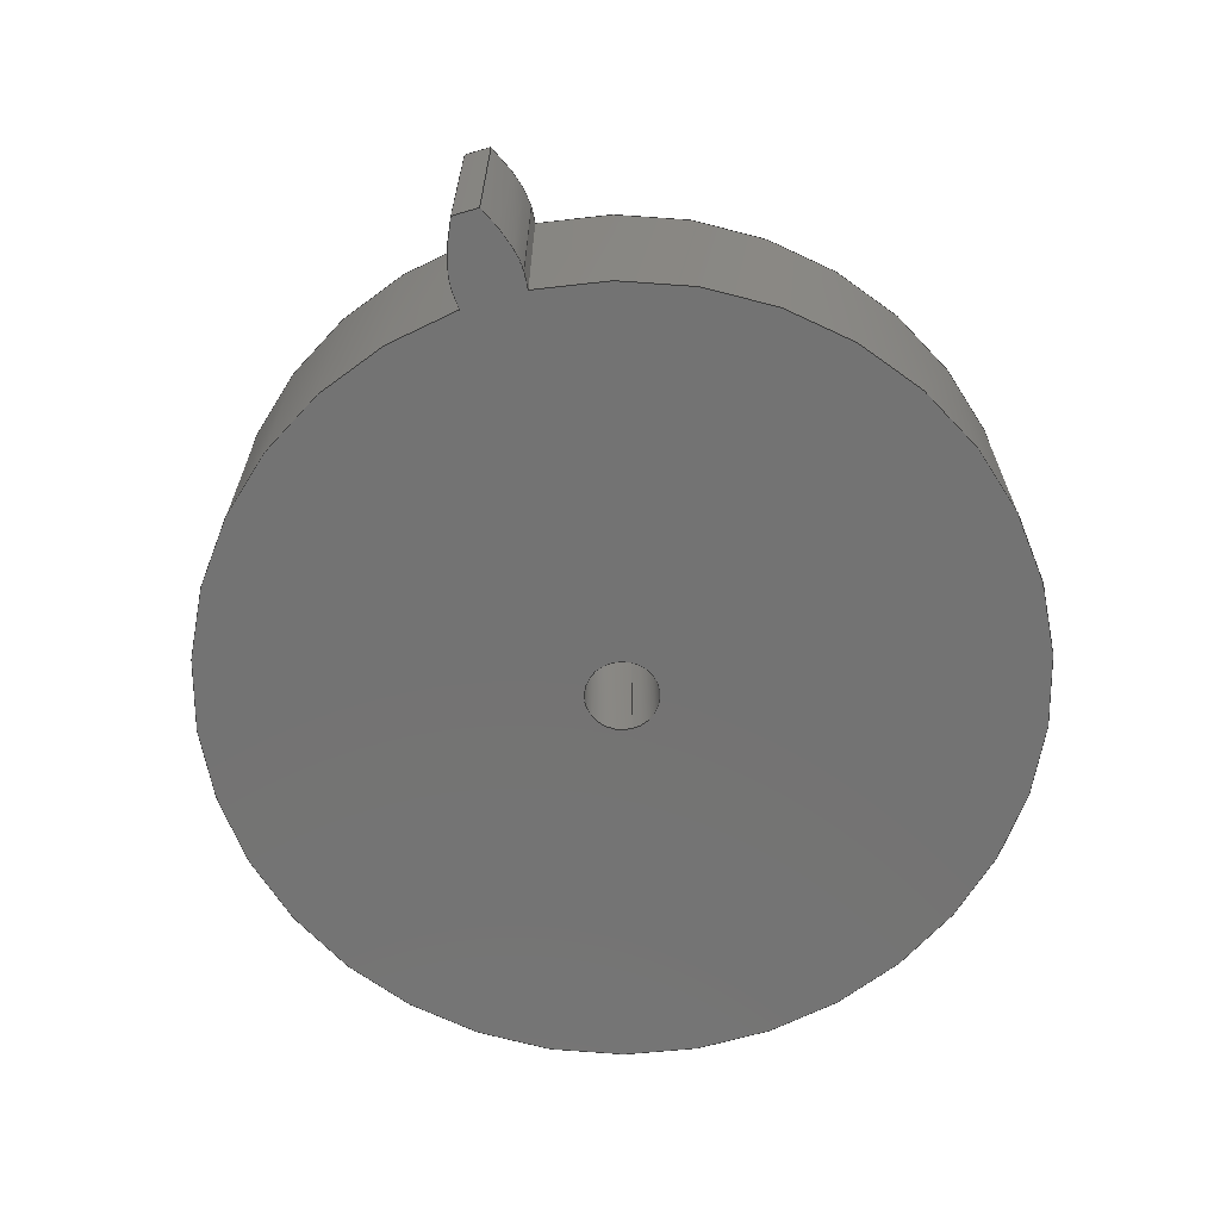
<metadata>
{"format":"step","ext":"step","renderer":"f3d","projection":"perspective","resolution":1024,"background":"white","views":[{"elev":-65.5,"azim":106.3,"up":"+Z"}]}
</metadata>
<code>
ISO-10303-21;
DATA;
#1=MECHANICAL_DESIGN_GEOMETRIC_PRESENTATION_REPRESENTATION('',(#4),#359);
#2=SHAPE_REPRESENTATION_RELATIONSHIP('SRR','None',#366,#3);
#3=ADVANCED_BREP_SHAPE_REPRESENTATION('',(#5),#358);
#4=STYLED_ITEM('',(#375),#5);
#5=MANIFOLD_SOLID_BREP('Body1',#155);
#6=FACE_BOUND('',#38,.T.);
#7=FACE_BOUND('',#42,.T.);
#8=CIRCLE('',#172,1.35);
#9=CIRCLE('',#173,1.35);
#10=CIRCLE('',#175,1.125);
#11=CIRCLE('',#176,0.1);
#12=CIRCLE('',#178,0.1);
#13=CIRCLE('',#180,1.125);
#14=CYLINDRICAL_SURFACE('',#171,1.35);
#15=CYLINDRICAL_SURFACE('',#177,0.1);
#16=CYLINDRICAL_SURFACE('',#179,1.125);
#17=B_SPLINE_CURVE_WITH_KNOTS('',3,(#265,#266,#267,#268,#269,#270,#271,
#272,#273,#274,#275,#276),.UNSPECIFIED.,.F.,.F.,(4,1,1,1,1,1,1,1,1,4),(0,
0.01963,0.0396,0.05989,0.08051,
0.1014,0.1227,0.1443,0.1662,
0.1884),.UNSPECIFIED.);
#18=B_SPLINE_CURVE_WITH_KNOTS('',3,(#278,#279,#280,#281,#282,#283,#284,
#285,#286,#287,#288,#289),.UNSPECIFIED.,.F.,.F.,(4,1,1,1,1,1,1,1,1,4),(-0.1884,
-0.1662,-0.1443,-0.1227,-0.1014,
-0.08051,-0.05989,-0.0396,-0.01963,
0),.UNSPECIFIED.);
#19=B_SPLINE_CURVE_WITH_KNOTS('',3,(#321,#322,#323,#324,#325,#326,#327,
#328,#329,#330,#331,#332),.UNSPECIFIED.,.F.,.F.,(4,1,1,1,1,1,1,1,1,4),(0,
0.01963,0.0396,0.05989,0.08051,
0.1014,0.1227,0.1443,0.1662,
0.1884),.UNSPECIFIED.);
#20=B_SPLINE_CURVE_WITH_KNOTS('',3,(#333,#334,#335,#336,#337,#338,#339,
#340,#341,#342,#343,#344),.UNSPECIFIED.,.F.,.F.,(4,1,1,1,1,1,1,1,1,4),(0,
0.01963,0.0396,0.05989,0.08051,
0.1014,0.1227,0.1443,0.1662,
0.1884),.UNSPECIFIED.);
#21=B_SPLINE_SURFACE_WITH_KNOTS('',3,1,((#240,#241),(#242,#243),(#244,#245),
(#246,#247),(#248,#249),(#250,#251),(#252,#253),(#254,#255),(#256,#257),
(#258,#259),(#260,#261),(#262,#263)),.UNSPECIFIED.,.F.,.F.,.F.,(4,1,1,1,
1,1,1,1,1,4),(2,2),(-0.1884,-0.1662,-0.1443,
-0.1227,-0.1014,-0.08051,-0.05989,
-0.0396,-0.01963,0),(0,0.6),.UNSPECIFIED.);
#22=B_SPLINE_SURFACE_WITH_KNOTS('',3,1,((#297,#298),(#299,#300),(#301,#302),
(#303,#304),(#305,#306),(#307,#308),(#309,#310),(#311,#312),(#313,#314),
(#315,#316),(#317,#318),(#319,#320)),.UNSPECIFIED.,.F.,.F.,.F.,(4,1,1,1,
1,1,1,1,1,4),(2,2),(0,0.01963,0.0396,0.05989,
0.08051,0.1014,0.1227,0.1443,
0.1662,0.1884),(0,0.6),.UNSPECIFIED.);
#23=FACE_OUTER_BOUND('',#32,.T.);
#24=FACE_OUTER_BOUND('',#33,.T.);
#25=FACE_OUTER_BOUND('',#34,.T.);
#26=FACE_OUTER_BOUND('',#35,.T.);
#27=FACE_OUTER_BOUND('',#36,.T.);
#28=FACE_OUTER_BOUND('',#37,.T.);
#29=FACE_OUTER_BOUND('',#39,.T.);
#30=FACE_OUTER_BOUND('',#40,.T.);
#31=FACE_OUTER_BOUND('',#41,.T.);
#32=EDGE_LOOP('',(#100,#101,#102,#103));
#33=EDGE_LOOP('',(#104,#105,#106,#107));
#34=EDGE_LOOP('',(#108,#109,#110,#111));
#35=EDGE_LOOP('',(#112,#113,#114,#115));
#36=EDGE_LOOP('',(#116,#117,#118,#119));
#37=EDGE_LOOP('',(#120,#121,#122,#123,#124,#125));
#38=EDGE_LOOP('',(#126));
#39=EDGE_LOOP('',(#127,#128,#129,#130));
#40=EDGE_LOOP('',(#131,#132,#133,#134));
#41=EDGE_LOOP('',(#135,#136,#137,#138,#139,#140));
#42=EDGE_LOOP('',(#141));
#43=LINE('',#225,#54);
#44=LINE('',#227,#55);
#45=LINE('',#229,#56);
#46=LINE('',#230,#57);
#47=LINE('',#234,#58);
#48=LINE('',#236,#59);
#49=LINE('',#238,#60);
#50=LINE('',#239,#61);
#51=LINE('',#290,#62);
#52=LINE('',#296,#63);
#53=LINE('',#351,#64);
#54=VECTOR('',#186,1);
#55=VECTOR('',#187,1);
#56=VECTOR('',#188,1);
#57=VECTOR('',#189,1);
#58=VECTOR('',#192,1);
#59=VECTOR('',#193,1);
#60=VECTOR('',#194,1);
#61=VECTOR('',#195,1);
#62=VECTOR('',#196,1);
#63=VECTOR('',#203,1);
#64=VECTOR('',#212,0.1);
#65=VERTEX_POINT('',#223);
#66=VERTEX_POINT('',#224);
#67=VERTEX_POINT('',#226);
#68=VERTEX_POINT('',#228);
#69=VERTEX_POINT('',#232);
#70=VERTEX_POINT('',#233);
#71=VERTEX_POINT('',#235);
#72=VERTEX_POINT('',#237);
#73=VERTEX_POINT('',#264);
#74=VERTEX_POINT('',#277);
#75=VERTEX_POINT('',#292);
#76=VERTEX_POINT('',#294);
#77=VERTEX_POINT('',#347);
#78=VERTEX_POINT('',#350);
#79=EDGE_CURVE('',#65,#66,#43,.T.);
#80=EDGE_CURVE('',#65,#67,#44,.T.);
#81=EDGE_CURVE('',#67,#68,#45,.T.);
#82=EDGE_CURVE('',#66,#68,#46,.T.);
#83=EDGE_CURVE('',#69,#70,#47,.T.);
#84=EDGE_CURVE('',#71,#69,#48,.T.);
#85=EDGE_CURVE('',#72,#71,#49,.T.);
#86=EDGE_CURVE('',#70,#72,#50,.T.);
#87=EDGE_CURVE('',#72,#73,#17,.T.);
#88=EDGE_CURVE('',#74,#71,#18,.T.);
#89=EDGE_CURVE('',#73,#74,#51,.T.);
#90=EDGE_CURVE('',#75,#73,#8,.T.);
#91=EDGE_CURVE('',#76,#74,#9,.T.);
#92=EDGE_CURVE('',#75,#76,#52,.T.);
#93=EDGE_CURVE('',#67,#75,#19,.T.);
#94=EDGE_CURVE('',#68,#76,#20,.T.);
#95=EDGE_CURVE('',#69,#66,#10,.T.);
#96=EDGE_CURVE('',#77,#77,#11,.T.);
#97=EDGE_CURVE('',#77,#78,#53,.T.);
#98=EDGE_CURVE('',#78,#78,#12,.T.);
#99=EDGE_CURVE('',#70,#65,#13,.T.);
#100=ORIENTED_EDGE('',*,*,#79,.F.);
#101=ORIENTED_EDGE('',*,*,#80,.T.);
#102=ORIENTED_EDGE('',*,*,#81,.T.);
#103=ORIENTED_EDGE('',*,*,#82,.F.);
#104=ORIENTED_EDGE('',*,*,#83,.F.);
#105=ORIENTED_EDGE('',*,*,#84,.F.);
#106=ORIENTED_EDGE('',*,*,#85,.F.);
#107=ORIENTED_EDGE('',*,*,#86,.F.);
#108=ORIENTED_EDGE('',*,*,#87,.F.);
#109=ORIENTED_EDGE('',*,*,#85,.T.);
#110=ORIENTED_EDGE('',*,*,#88,.F.);
#111=ORIENTED_EDGE('',*,*,#89,.F.);
#112=ORIENTED_EDGE('',*,*,#90,.T.);
#113=ORIENTED_EDGE('',*,*,#89,.T.);
#114=ORIENTED_EDGE('',*,*,#91,.F.);
#115=ORIENTED_EDGE('',*,*,#92,.F.);
#116=ORIENTED_EDGE('',*,*,#93,.T.);
#117=ORIENTED_EDGE('',*,*,#92,.T.);
#118=ORIENTED_EDGE('',*,*,#94,.F.);
#119=ORIENTED_EDGE('',*,*,#81,.F.);
#120=ORIENTED_EDGE('',*,*,#95,.T.);
#121=ORIENTED_EDGE('',*,*,#82,.T.);
#122=ORIENTED_EDGE('',*,*,#94,.T.);
#123=ORIENTED_EDGE('',*,*,#91,.T.);
#124=ORIENTED_EDGE('',*,*,#88,.T.);
#125=ORIENTED_EDGE('',*,*,#84,.T.);
#126=ORIENTED_EDGE('',*,*,#96,.T.);
#127=ORIENTED_EDGE('',*,*,#96,.F.);
#128=ORIENTED_EDGE('',*,*,#97,.T.);
#129=ORIENTED_EDGE('',*,*,#98,.T.);
#130=ORIENTED_EDGE('',*,*,#97,.F.);
#131=ORIENTED_EDGE('',*,*,#79,.T.);
#132=ORIENTED_EDGE('',*,*,#95,.F.);
#133=ORIENTED_EDGE('',*,*,#83,.T.);
#134=ORIENTED_EDGE('',*,*,#99,.T.);
#135=ORIENTED_EDGE('',*,*,#99,.F.);
#136=ORIENTED_EDGE('',*,*,#86,.T.);
#137=ORIENTED_EDGE('',*,*,#87,.T.);
#138=ORIENTED_EDGE('',*,*,#90,.F.);
#139=ORIENTED_EDGE('',*,*,#93,.F.);
#140=ORIENTED_EDGE('',*,*,#80,.F.);
#141=ORIENTED_EDGE('',*,*,#98,.F.);
#142=PLANE('',#169);
#143=PLANE('',#170);
#144=PLANE('',#174);
#145=PLANE('',#181);
#146=ADVANCED_FACE('',(#23),#142,.T.);
#147=ADVANCED_FACE('',(#24),#143,.T.);
#148=ADVANCED_FACE('',(#25),#21,.T.);
#149=ADVANCED_FACE('',(#26),#14,.T.);
#150=ADVANCED_FACE('',(#27),#22,.T.);
#151=ADVANCED_FACE('',(#28,#6),#144,.T.);
#152=ADVANCED_FACE('',(#29),#15,.F.);
#153=ADVANCED_FACE('',(#30),#16,.T.);
#154=ADVANCED_FACE('',(#31,#7),#145,.F.);
#155=CLOSED_SHELL('',(#146,#147,#148,#149,#150,#151,#152,#153,#154));
#156=DERIVED_UNIT_ELEMENT(#158,1);
#157=DERIVED_UNIT_ELEMENT(#361,3);
#158=(
MASS_UNIT()
NAMED_UNIT(*)
SI_UNIT(.KILO.,.GRAM.)
);
#159=DERIVED_UNIT((#156,#157));
#160=MEASURE_REPRESENTATION_ITEM('density measure',
POSITIVE_RATIO_MEASURE(7850),#159);
#161=PROPERTY_DEFINITION_REPRESENTATION(#166,#163);
#162=PROPERTY_DEFINITION_REPRESENTATION(#167,#164);
#163=REPRESENTATION('material name',(#165),#358);
#164=REPRESENTATION('density',(#160),#358);
#165=DESCRIPTIVE_REPRESENTATION_ITEM('Steel','Steel');
#166=PROPERTY_DEFINITION('material property','material name',#368);
#167=PROPERTY_DEFINITION('material property','density of part',#368);
#168=AXIS2_PLACEMENT_3D('placement',#221,#182,#183);
#169=AXIS2_PLACEMENT_3D('',#222,#184,#185);
#170=AXIS2_PLACEMENT_3D('',#231,#190,#191);
#171=AXIS2_PLACEMENT_3D('',#291,#197,#198);
#172=AXIS2_PLACEMENT_3D('',#293,#199,#200);
#173=AXIS2_PLACEMENT_3D('',#295,#201,#202);
#174=AXIS2_PLACEMENT_3D('',#345,#204,#205);
#175=AXIS2_PLACEMENT_3D('',#346,#206,#207);
#176=AXIS2_PLACEMENT_3D('',#348,#208,#209);
#177=AXIS2_PLACEMENT_3D('',#349,#210,#211);
#178=AXIS2_PLACEMENT_3D('',#352,#213,#214);
#179=AXIS2_PLACEMENT_3D('',#353,#215,#216);
#180=AXIS2_PLACEMENT_3D('',#354,#217,#218);
#181=AXIS2_PLACEMENT_3D('',#355,#219,#220);
#182=DIRECTION('axis',(0,0,1));
#183=DIRECTION('refdir',(1,0,0));
#184=DIRECTION('center_axis',(-0.07614,-0.9971,0));
#185=DIRECTION('ref_axis',(0.9971,-0.07614,0));
#186=DIRECTION('',(0,0,1));
#187=DIRECTION('',(0.9971,-0.07614,0));
#188=DIRECTION('',(0,0,1));
#189=DIRECTION('',(0.9971,-0.07614,0));
#190=DIRECTION('center_axis',(-0.07614,0.9971,0));
#191=DIRECTION('ref_axis',(-0.9971,-0.07614,0));
#192=DIRECTION('',(0,0,-1));
#193=DIRECTION('',(-0.9971,-0.07614,0));
#194=DIRECTION('',(0,0,1));
#195=DIRECTION('',(0.9971,0.07614,0));
#196=DIRECTION('',(0,0,1));
#197=DIRECTION('center_axis',(0,0,1));
#198=DIRECTION('ref_axis',(0.9996,-0.02666,0));
#199=DIRECTION('center_axis',(0,0,1));
#200=DIRECTION('ref_axis',(0.9996,-0.02666,0));
#201=DIRECTION('center_axis',(0,0,1));
#202=DIRECTION('ref_axis',(0.9996,-0.02666,0));
#203=DIRECTION('',(0,0,1));
#204=DIRECTION('center_axis',(0,0,1));
#205=DIRECTION('ref_axis',(1,0,0));
#206=DIRECTION('center_axis',(0,0,1));
#207=DIRECTION('ref_axis',(1,0,0));
#208=DIRECTION('center_axis',(0,0,-1));
#209=DIRECTION('ref_axis',(1,0,0));
#210=DIRECTION('center_axis',(0,0,1));
#211=DIRECTION('ref_axis',(1,0,0));
#212=DIRECTION('',(0,0,-1));
#213=DIRECTION('center_axis',(0,0,-1));
#214=DIRECTION('ref_axis',(1,0,0));
#215=DIRECTION('center_axis',(0,0,1));
#216=DIRECTION('ref_axis',(-1,-1.225e-16,0));
#217=DIRECTION('center_axis',(0,0,1));
#218=DIRECTION('ref_axis',(1,0,0));
#219=DIRECTION('center_axis',(0,0,1));
#220=DIRECTION('ref_axis',(1,0,0));
#221=CARTESIAN_POINT('',(0,0,0));
#222=CARTESIAN_POINT('Origin',(1.121,-0.08736,0));
#223=CARTESIAN_POINT('',(1.122,-0.08743,0));
#224=CARTESIAN_POINT('',(1.122,-0.08743,0.6));
#225=CARTESIAN_POINT('',(1.122,-0.08743,0));
#226=CARTESIAN_POINT('',(1.171,-0.09122,0));
#227=CARTESIAN_POINT('',(1.121,-0.08736,0));
#228=CARTESIAN_POINT('',(1.171,-0.09122,0.6));
#229=CARTESIAN_POINT('',(1.171,-0.09122,0));
#230=CARTESIAN_POINT('',(1.121,-0.08736,0.6));
#231=CARTESIAN_POINT('Origin',(1.171,0.09122,0));
#232=CARTESIAN_POINT('',(1.122,0.08743,0.6));
#233=CARTESIAN_POINT('',(1.122,0.08743,0));
#234=CARTESIAN_POINT('',(1.122,0.08743,0));
#235=CARTESIAN_POINT('',(1.171,0.09122,0.6));
#236=CARTESIAN_POINT('',(1.121,0.08736,0.6));
#237=CARTESIAN_POINT('',(1.171,0.09122,0));
#238=CARTESIAN_POINT('',(1.171,0.09122,0));
#239=CARTESIAN_POINT('',(1.121,0.08736,0));
#240=CARTESIAN_POINT('Ctrl Pts',(1.35,0.03599,0));
#241=CARTESIAN_POINT('Ctrl Pts',(1.35,0.03599,0.6));
#242=CARTESIAN_POINT('Ctrl Pts',(1.343,0.0394,0));
#243=CARTESIAN_POINT('Ctrl Pts',(1.343,0.0394,0.6));
#244=CARTESIAN_POINT('Ctrl Pts',(1.33,0.04619,0));
#245=CARTESIAN_POINT('Ctrl Pts',(1.33,0.04619,0.6));
#246=CARTESIAN_POINT('Ctrl Pts',(1.31,0.05542,0));
#247=CARTESIAN_POINT('Ctrl Pts',(1.31,0.05542,0.6));
#248=CARTESIAN_POINT('Ctrl Pts',(1.29,0.06383,0));
#249=CARTESIAN_POINT('Ctrl Pts',(1.29,0.06383,0.6));
#250=CARTESIAN_POINT('Ctrl Pts',(1.27,0.07131,0));
#251=CARTESIAN_POINT('Ctrl Pts',(1.27,0.07131,0.6));
#252=CARTESIAN_POINT('Ctrl Pts',(1.25,0.07783,0));
#253=CARTESIAN_POINT('Ctrl Pts',(1.25,0.07783,0.6));
#254=CARTESIAN_POINT('Ctrl Pts',(1.23,0.08333,0));
#255=CARTESIAN_POINT('Ctrl Pts',(1.23,0.08333,0.6));
#256=CARTESIAN_POINT('Ctrl Pts',(1.211,0.0876,0));
#257=CARTESIAN_POINT('Ctrl Pts',(1.211,0.0876,0.6));
#258=CARTESIAN_POINT('Ctrl Pts',(1.191,0.0908,0));
#259=CARTESIAN_POINT('Ctrl Pts',(1.191,0.0908,0.6));
#260=CARTESIAN_POINT('Ctrl Pts',(1.178,0.09108,0));
#261=CARTESIAN_POINT('Ctrl Pts',(1.178,0.09108,0.6));
#262=CARTESIAN_POINT('Ctrl Pts',(1.171,0.09122,0));
#263=CARTESIAN_POINT('Ctrl Pts',(1.171,0.09122,0.6));
#264=CARTESIAN_POINT('',(1.35,0.03599,0));
#265=CARTESIAN_POINT('Ctrl Pts',(1.171,0.09122,0));
#266=CARTESIAN_POINT('Ctrl Pts',(1.178,0.09108,0));
#267=CARTESIAN_POINT('Ctrl Pts',(1.191,0.0908,0));
#268=CARTESIAN_POINT('Ctrl Pts',(1.211,0.0876,0));
#269=CARTESIAN_POINT('Ctrl Pts',(1.23,0.08333,0));
#270=CARTESIAN_POINT('Ctrl Pts',(1.25,0.07783,0));
#271=CARTESIAN_POINT('Ctrl Pts',(1.27,0.07131,0));
#272=CARTESIAN_POINT('Ctrl Pts',(1.29,0.06383,0));
#273=CARTESIAN_POINT('Ctrl Pts',(1.31,0.05542,0));
#274=CARTESIAN_POINT('Ctrl Pts',(1.33,0.04619,0));
#275=CARTESIAN_POINT('Ctrl Pts',(1.343,0.0394,0));
#276=CARTESIAN_POINT('Ctrl Pts',(1.35,0.03599,0));
#277=CARTESIAN_POINT('',(1.35,0.03599,0.6));
#278=CARTESIAN_POINT('Ctrl Pts',(1.35,0.03599,0.6));
#279=CARTESIAN_POINT('Ctrl Pts',(1.343,0.0394,0.6));
#280=CARTESIAN_POINT('Ctrl Pts',(1.33,0.04619,0.6));
#281=CARTESIAN_POINT('Ctrl Pts',(1.31,0.05542,0.6));
#282=CARTESIAN_POINT('Ctrl Pts',(1.29,0.06383,0.6));
#283=CARTESIAN_POINT('Ctrl Pts',(1.27,0.07131,0.6));
#284=CARTESIAN_POINT('Ctrl Pts',(1.25,0.07783,0.6));
#285=CARTESIAN_POINT('Ctrl Pts',(1.23,0.08333,0.6));
#286=CARTESIAN_POINT('Ctrl Pts',(1.211,0.0876,0.6));
#287=CARTESIAN_POINT('Ctrl Pts',(1.191,0.0908,0.6));
#288=CARTESIAN_POINT('Ctrl Pts',(1.178,0.09108,0.6));
#289=CARTESIAN_POINT('Ctrl Pts',(1.171,0.09122,0.6));
#290=CARTESIAN_POINT('',(1.35,0.03599,0));
#291=CARTESIAN_POINT('Origin',(2.62e-14,0,0));
#292=CARTESIAN_POINT('',(1.35,-0.03599,0));
#293=CARTESIAN_POINT('Origin',(2.62e-14,0,0));
#294=CARTESIAN_POINT('',(1.35,-0.03599,0.6));
#295=CARTESIAN_POINT('Origin',(2.62e-14,0,0.6));
#296=CARTESIAN_POINT('',(1.35,-0.03599,0));
#297=CARTESIAN_POINT('Ctrl Pts',(1.171,-0.09122,0));
#298=CARTESIAN_POINT('Ctrl Pts',(1.171,-0.09122,0.6));
#299=CARTESIAN_POINT('Ctrl Pts',(1.178,-0.09108,0));
#300=CARTESIAN_POINT('Ctrl Pts',(1.178,-0.09108,0.6));
#301=CARTESIAN_POINT('Ctrl Pts',(1.191,-0.0908,0));
#302=CARTESIAN_POINT('Ctrl Pts',(1.191,-0.0908,0.6));
#303=CARTESIAN_POINT('Ctrl Pts',(1.211,-0.0876,0));
#304=CARTESIAN_POINT('Ctrl Pts',(1.211,-0.0876,0.6));
#305=CARTESIAN_POINT('Ctrl Pts',(1.23,-0.08333,0));
#306=CARTESIAN_POINT('Ctrl Pts',(1.23,-0.08333,0.6));
#307=CARTESIAN_POINT('Ctrl Pts',(1.25,-0.07783,0));
#308=CARTESIAN_POINT('Ctrl Pts',(1.25,-0.07783,0.6));
#309=CARTESIAN_POINT('Ctrl Pts',(1.27,-0.07131,0));
#310=CARTESIAN_POINT('Ctrl Pts',(1.27,-0.07131,0.6));
#311=CARTESIAN_POINT('Ctrl Pts',(1.29,-0.06383,0));
#312=CARTESIAN_POINT('Ctrl Pts',(1.29,-0.06383,0.6));
#313=CARTESIAN_POINT('Ctrl Pts',(1.31,-0.05542,0));
#314=CARTESIAN_POINT('Ctrl Pts',(1.31,-0.05542,0.6));
#315=CARTESIAN_POINT('Ctrl Pts',(1.33,-0.04619,0));
#316=CARTESIAN_POINT('Ctrl Pts',(1.33,-0.04619,0.6));
#317=CARTESIAN_POINT('Ctrl Pts',(1.343,-0.0394,0));
#318=CARTESIAN_POINT('Ctrl Pts',(1.343,-0.0394,0.6));
#319=CARTESIAN_POINT('Ctrl Pts',(1.35,-0.03599,0));
#320=CARTESIAN_POINT('Ctrl Pts',(1.35,-0.03599,0.6));
#321=CARTESIAN_POINT('Ctrl Pts',(1.171,-0.09122,0));
#322=CARTESIAN_POINT('Ctrl Pts',(1.178,-0.09108,0));
#323=CARTESIAN_POINT('Ctrl Pts',(1.191,-0.0908,0));
#324=CARTESIAN_POINT('Ctrl Pts',(1.211,-0.0876,0));
#325=CARTESIAN_POINT('Ctrl Pts',(1.23,-0.08333,0));
#326=CARTESIAN_POINT('Ctrl Pts',(1.25,-0.07783,0));
#327=CARTESIAN_POINT('Ctrl Pts',(1.27,-0.07131,0));
#328=CARTESIAN_POINT('Ctrl Pts',(1.29,-0.06383,0));
#329=CARTESIAN_POINT('Ctrl Pts',(1.31,-0.05542,0));
#330=CARTESIAN_POINT('Ctrl Pts',(1.33,-0.04619,0));
#331=CARTESIAN_POINT('Ctrl Pts',(1.343,-0.0394,0));
#332=CARTESIAN_POINT('Ctrl Pts',(1.35,-0.03599,0));
#333=CARTESIAN_POINT('Ctrl Pts',(1.171,-0.09122,0.6));
#334=CARTESIAN_POINT('Ctrl Pts',(1.178,-0.09108,0.6));
#335=CARTESIAN_POINT('Ctrl Pts',(1.191,-0.0908,0.6));
#336=CARTESIAN_POINT('Ctrl Pts',(1.211,-0.0876,0.6));
#337=CARTESIAN_POINT('Ctrl Pts',(1.23,-0.08333,0.6));
#338=CARTESIAN_POINT('Ctrl Pts',(1.25,-0.07783,0.6));
#339=CARTESIAN_POINT('Ctrl Pts',(1.27,-0.07131,0.6));
#340=CARTESIAN_POINT('Ctrl Pts',(1.29,-0.06383,0.6));
#341=CARTESIAN_POINT('Ctrl Pts',(1.31,-0.05542,0.6));
#342=CARTESIAN_POINT('Ctrl Pts',(1.33,-0.04619,0.6));
#343=CARTESIAN_POINT('Ctrl Pts',(1.343,-0.0394,0.6));
#344=CARTESIAN_POINT('Ctrl Pts',(1.35,-0.03599,0.6));
#345=CARTESIAN_POINT('Origin',(0,0,0.6));
#346=CARTESIAN_POINT('Origin',(0,0,0.6));
#347=CARTESIAN_POINT('',(-0.1,-1.225e-17,0.6));
#348=CARTESIAN_POINT('Origin',(0,0,0.6));
#349=CARTESIAN_POINT('Origin',(0,0,0));
#350=CARTESIAN_POINT('',(-0.1,-1.225e-17,0));
#351=CARTESIAN_POINT('',(-0.1,-1.225e-17,0));
#352=CARTESIAN_POINT('Origin',(0,0,0));
#353=CARTESIAN_POINT('Origin',(0,0,0));
#354=CARTESIAN_POINT('Origin',(0,0,0));
#355=CARTESIAN_POINT('Origin',(0,0,0));
#356=UNCERTAINTY_MEASURE_WITH_UNIT(LENGTH_MEASURE(0.001),#360,
'DISTANCE_ACCURACY_VALUE',
'Maximum model space distance between geometric entities at asserted c
onnectivities');
#357=UNCERTAINTY_MEASURE_WITH_UNIT(LENGTH_MEASURE(0.001),#360,
'DISTANCE_ACCURACY_VALUE',
'Maximum model space distance between geometric entities at asserted c
onnectivities');
#358=(
GEOMETRIC_REPRESENTATION_CONTEXT(3)
GLOBAL_UNCERTAINTY_ASSIGNED_CONTEXT((#356))
GLOBAL_UNIT_ASSIGNED_CONTEXT((#360,#362,#363))
REPRESENTATION_CONTEXT('','3D')
);
#359=(
GEOMETRIC_REPRESENTATION_CONTEXT(3)
GLOBAL_UNCERTAINTY_ASSIGNED_CONTEXT((#357))
GLOBAL_UNIT_ASSIGNED_CONTEXT((#360,#362,#363))
REPRESENTATION_CONTEXT('','3D')
);
#360=(
LENGTH_UNIT()
NAMED_UNIT(*)
SI_UNIT(.CENTI.,.METRE.)
);
#361=(
LENGTH_UNIT()
NAMED_UNIT(*)
SI_UNIT($,.METRE.)
);
#362=(
NAMED_UNIT(*)
PLANE_ANGLE_UNIT()
SI_UNIT($,.RADIAN.)
);
#363=(
NAMED_UNIT(*)
SI_UNIT($,.STERADIAN.)
SOLID_ANGLE_UNIT()
);
#364=SHAPE_DEFINITION_REPRESENTATION(#365,#366);
#365=PRODUCT_DEFINITION_SHAPE('',$,#368);
#366=SHAPE_REPRESENTATION('',(#168),#358);
#367=PRODUCT_DEFINITION_CONTEXT('part definition',#372,'design');
#368=PRODUCT_DEFINITION('Spur Gear (25 teeth)','Spur Gear (25 teeth)',#369,
#367);
#369=PRODUCT_DEFINITION_FORMATION('',$,#374);
#370=PRODUCT_RELATED_PRODUCT_CATEGORY('Spur Gear (25 teeth)',
'Spur Gear (25 teeth)',(#374));
#371=APPLICATION_PROTOCOL_DEFINITION('international standard',
'automotive_design',2009,#372);
#372=APPLICATION_CONTEXT(
'Core Data for Automotive Mechanical Design Process');
#373=PRODUCT_CONTEXT('part definition',#372,'mechanical');
#374=PRODUCT('Spur Gear (25 teeth)','Spur Gear (25 teeth)',
'Spur Gear; Module: 1; Num Teeth: 25; Pressure Angle: 20; Backlash
: 0 mm',(#373));
#375=PRESENTATION_STYLE_ASSIGNMENT((#376));
#376=SURFACE_STYLE_USAGE(.BOTH.,#377);
#377=SURFACE_SIDE_STYLE('',(#378));
#378=SURFACE_STYLE_FILL_AREA(#379);
#379=FILL_AREA_STYLE('Plastic - Glossy (Black)',(#380));
#380=FILL_AREA_STYLE_COLOUR('Plastic - Glossy (Black)',#381);
#381=COLOUR_RGB('Plastic - Glossy (Black)',0.09804,0.09804,
0.09804);
ENDSEC;
END-ISO-10303-21;

</code>
